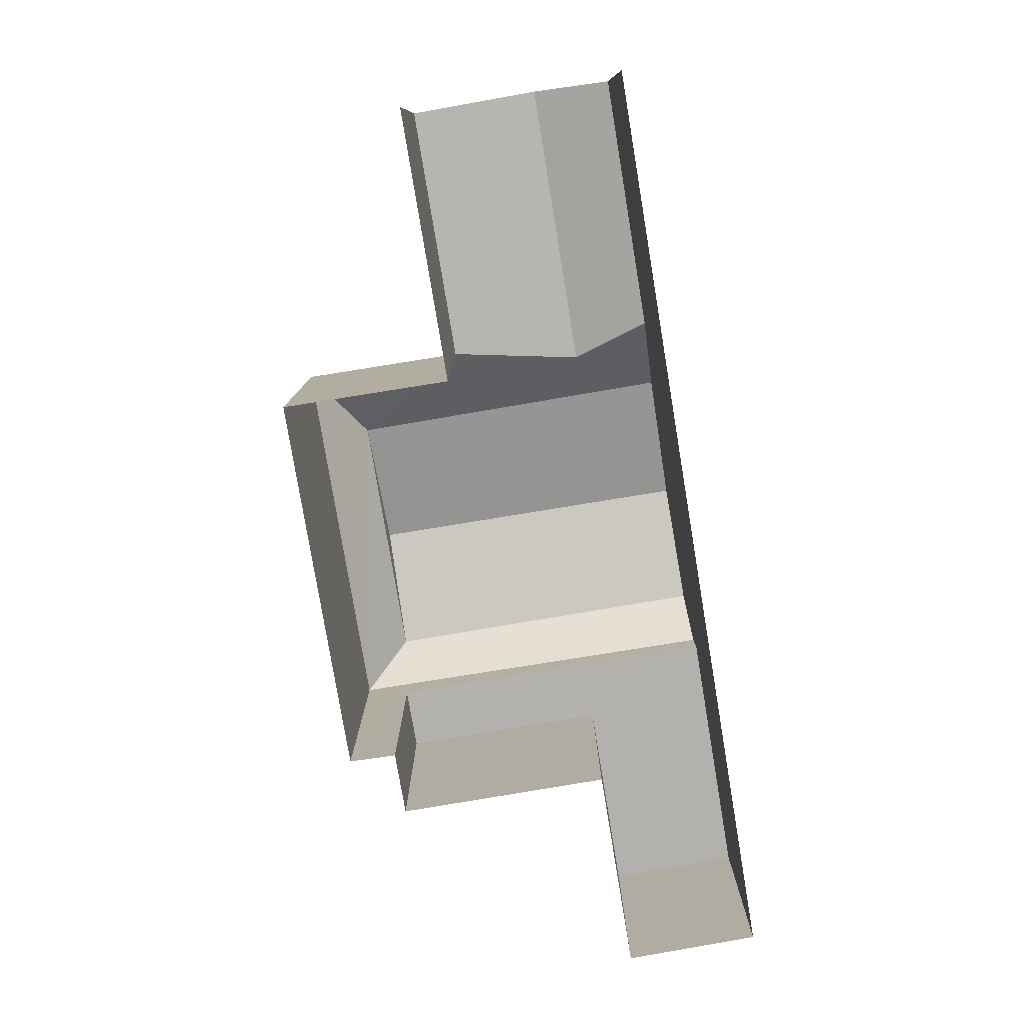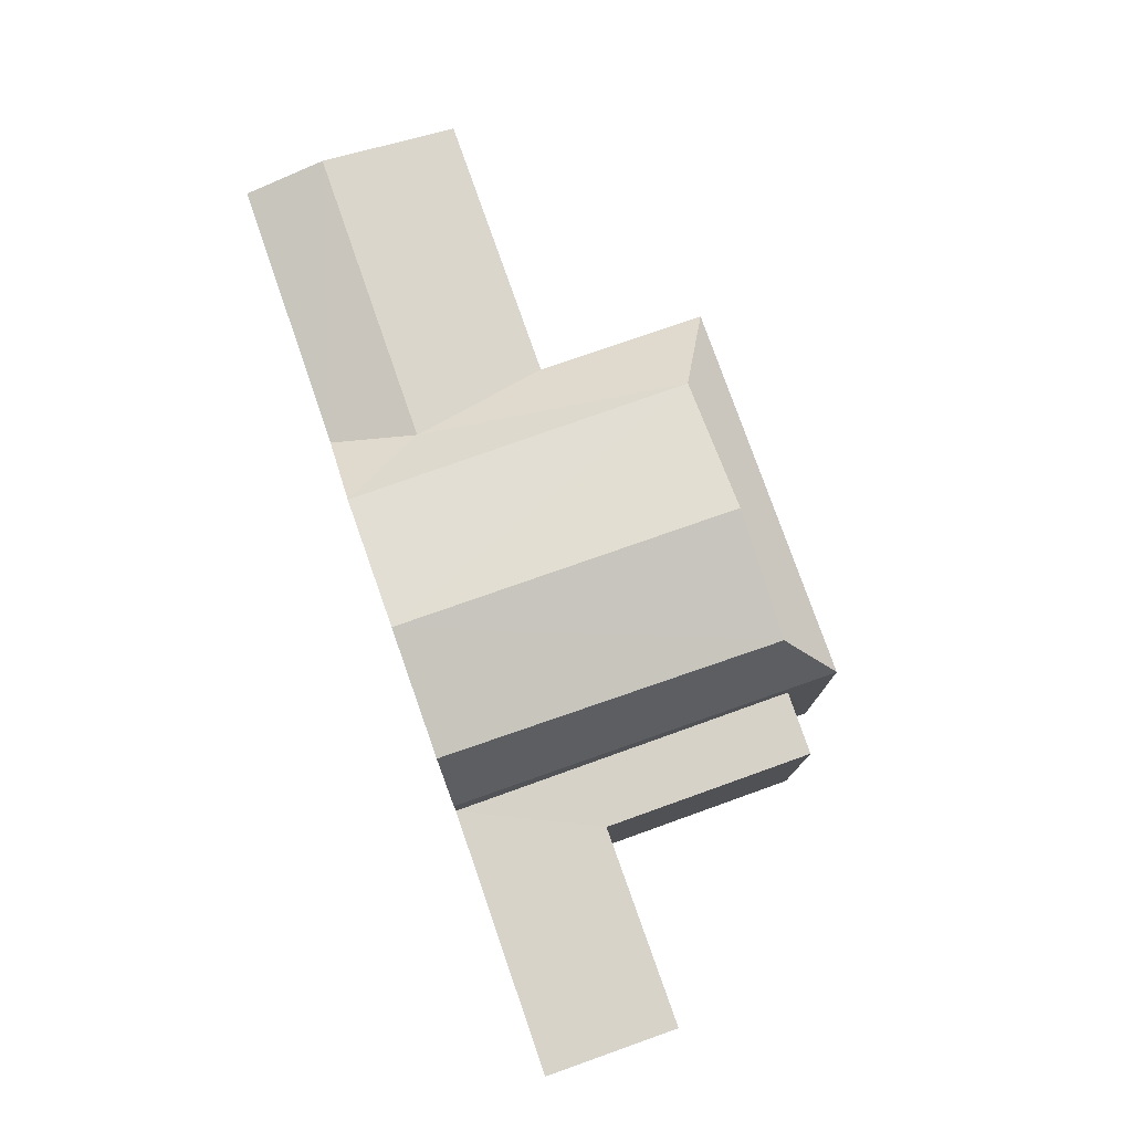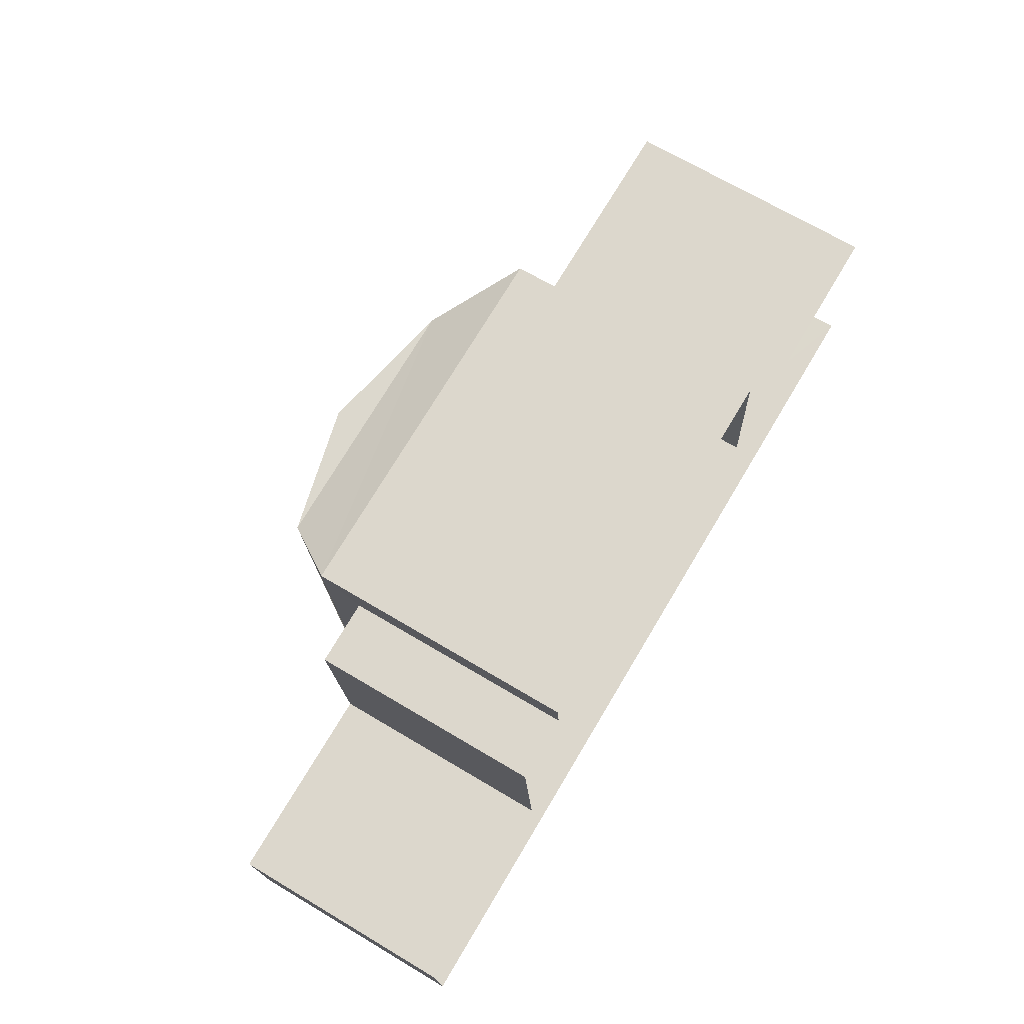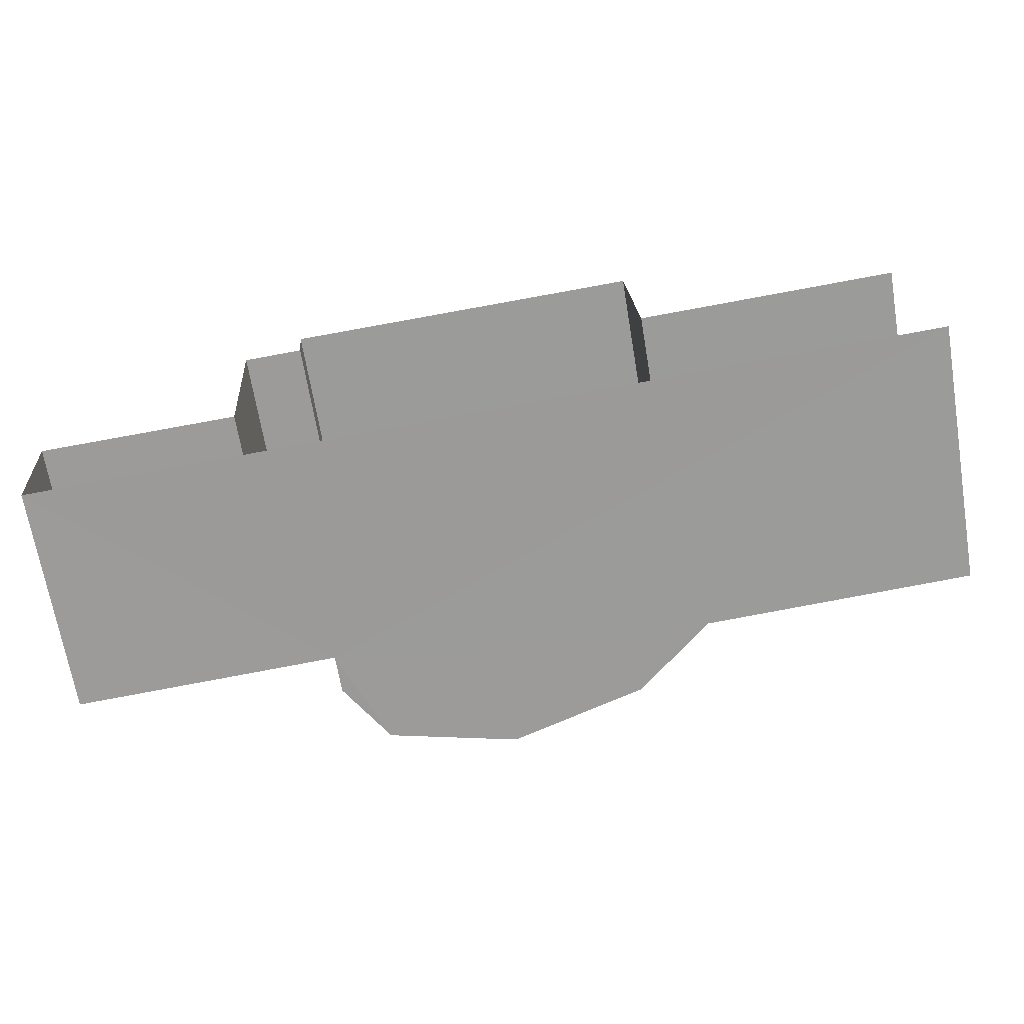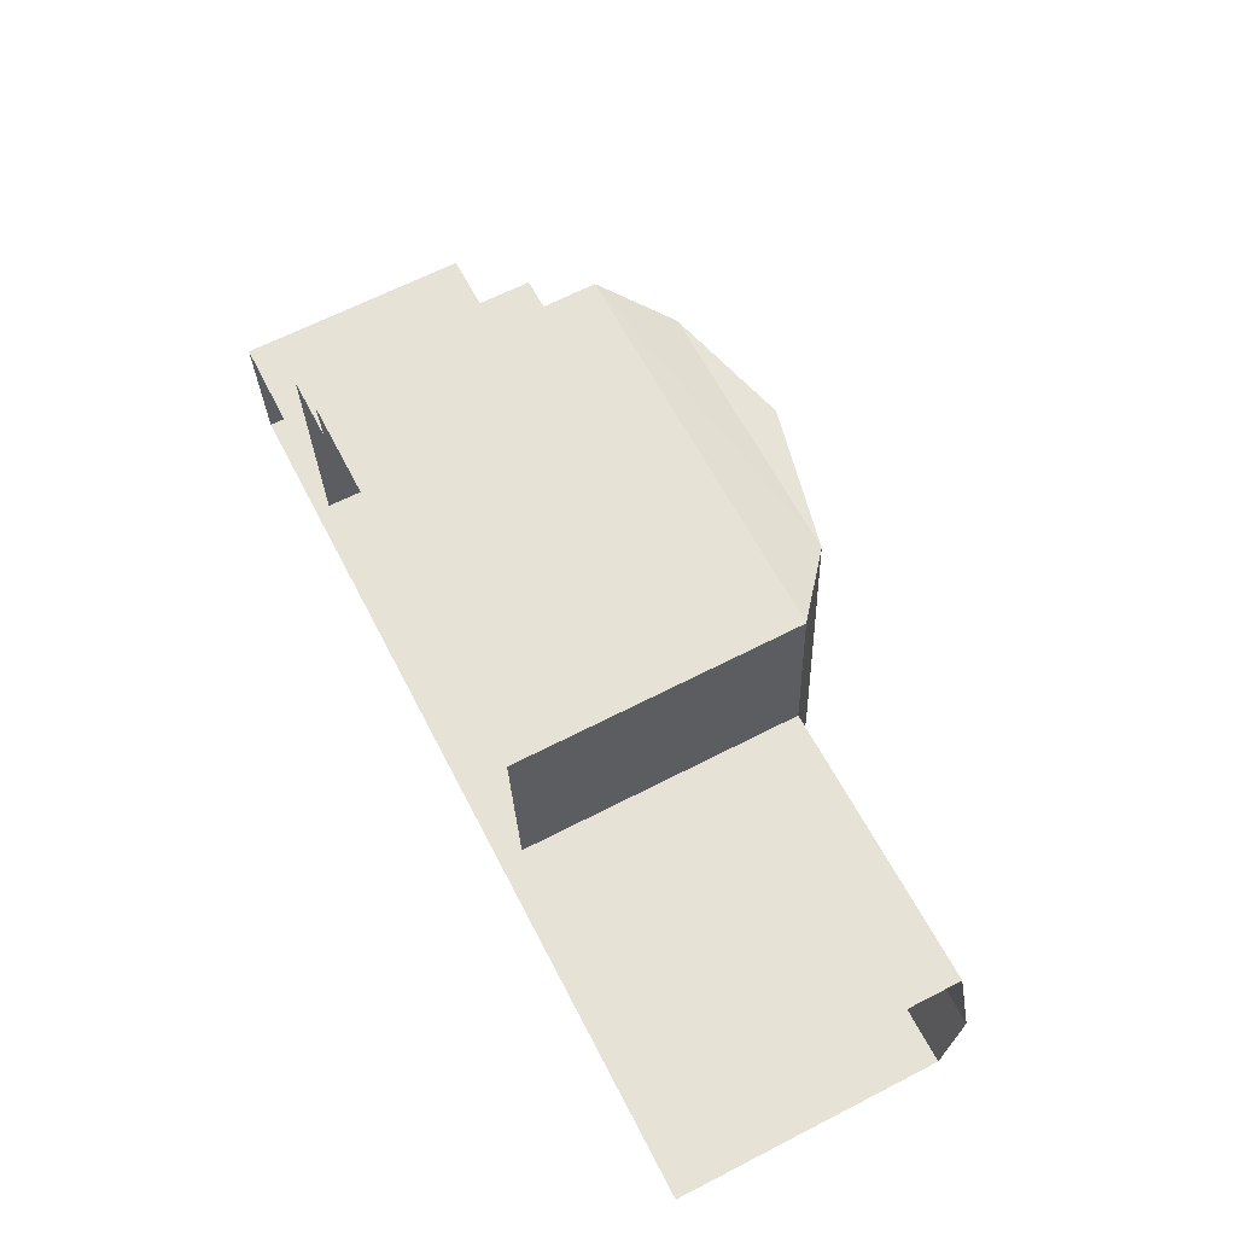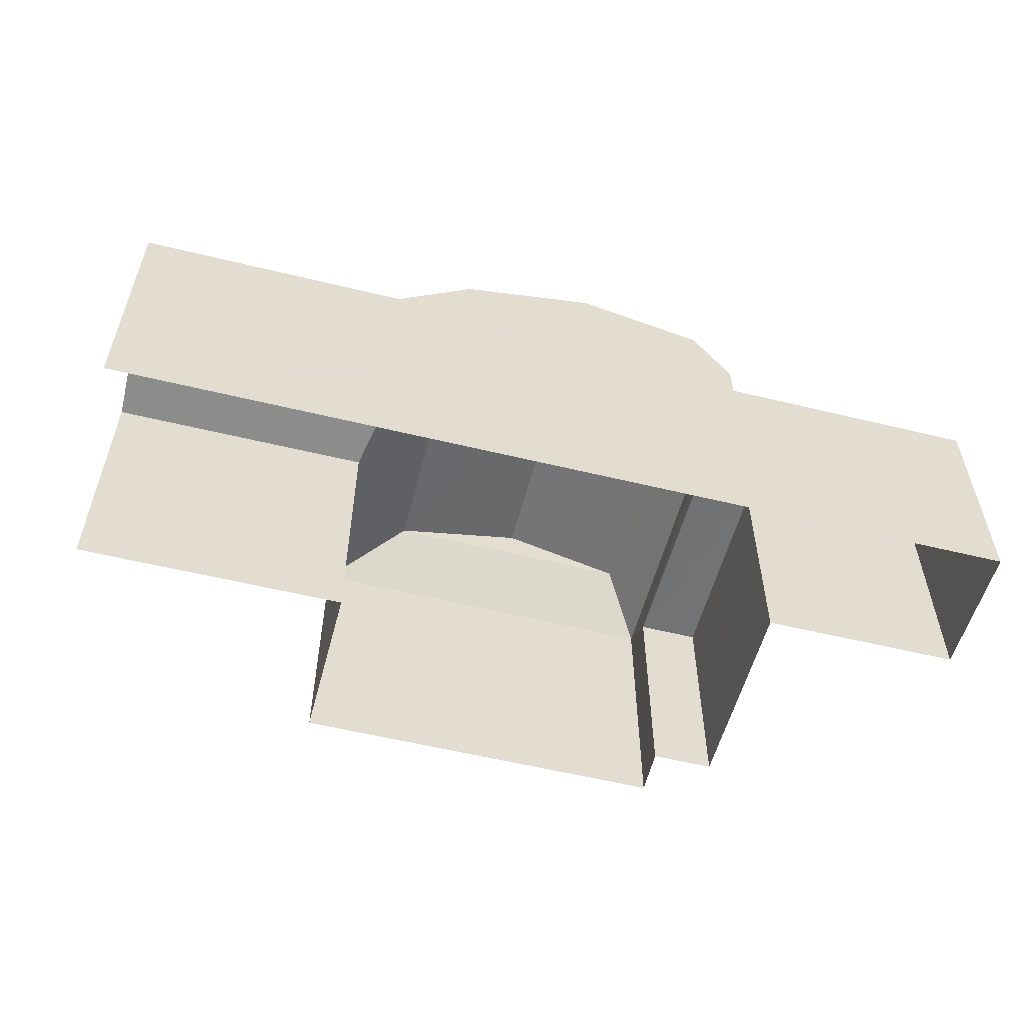
<metadata>
{"format":"obj","ext":"obj","renderer":"f3d","projection":"perspective","resolution":1024,"background":"white","views":[{"elev":-79.3,"azim":-84.7,"up":"+Z"},{"elev":77.3,"azim":66.5,"up":"+Z"},{"elev":68.6,"azim":120.9,"up":"+Y"},{"elev":-68.6,"azim":-170.5,"up":"+Y"},{"elev":65.9,"azim":-117.0,"up":"+Y"},{"elev":-55.5,"azim":-18.6,"up":"+Z"}]}
</metadata>
<code>
v -3.73e+05 -1.035e+05 30.23
v -3.73e+05 -1.035e+05 30.23
v -3.73e+05 -1.035e+05 30.23
v -3.73e+05 -1.035e+05 30.23
v -3.73e+05 -1.035e+05 30.23
v -3.73e+05 -1.035e+05 30.23
v -3.73e+05 -1.035e+05 30.23
v -3.73e+05 -1.035e+05 30.23
v -3.73e+05 -1.035e+05 30.23
v -3.73e+05 -1.035e+05 30.23
v -3.73e+05 -1.035e+05 35.92
v -3.73e+05 -1.035e+05 35.43
v -3.73e+05 -1.035e+05 35.92
v -3.73e+05 -1.035e+05 35.43
v -3.73e+05 -1.035e+05 33.88
v -3.73e+05 -1.035e+05 33.88
v -3.73e+05 -1.035e+05 33.88
v -3.73e+05 -1.035e+05 33.88
v -3.73e+05 -1.035e+05 33.88
v -3.73e+05 -1.035e+05 33.88
v -3.73e+05 -1.035e+05 34.8
v -3.73e+05 -1.035e+05 34.47
v -3.73e+05 -1.035e+05 34.47
v -3.73e+05 -1.035e+05 34.8
v -3.73e+05 -1.035e+05 34.47
v -3.73e+05 -1.035e+05 34.47
v -3.73e+05 -1.035e+05 34.47
v -3.73e+05 -1.035e+05 35.43
v -3.73e+05 -1.035e+05 35.43
v -3.73e+05 -1.035e+05 34.47
v -3.73e+05 -1.035e+05 34.47
f 1 2 3
f 4 1 5
f 6 7 3
f 7 8 3
f 9 5 1
f 8 10 9
f 3 9 1
f 3 8 9
f 31 10 21
f 10 8 21
f 8 22 21
f 11 12 13
f 11 14 12
f 15 16 17
f 15 17 18
f 17 19 18
f 17 20 19
f 21 22 23
f 24 21 23
f 25 26 12
f 14 25 12
f 27 24 28
f 23 29 24
f 27 28 30
f 24 29 28
f 28 29 11
f 13 28 11
f 26 30 28
f 12 26 28
f 27 31 21
f 24 27 21
f 15 7 6
f 16 15 6
f 17 16 6
f 3 17 6
f 11 18 14
f 18 25 14
f 18 7 15
f 8 7 18
f 22 8 23
f 29 18 11
f 23 18 29
f 23 8 18
f 30 4 5
f 30 26 4
f 5 27 30
f 5 9 27
f 13 12 28
f 1 4 19
f 18 19 25
f 25 19 26
f 19 4 26
f 19 20 2
f 1 19 2
f 31 9 10
f 31 27 9
f 17 2 20
f 17 3 2

</code>
